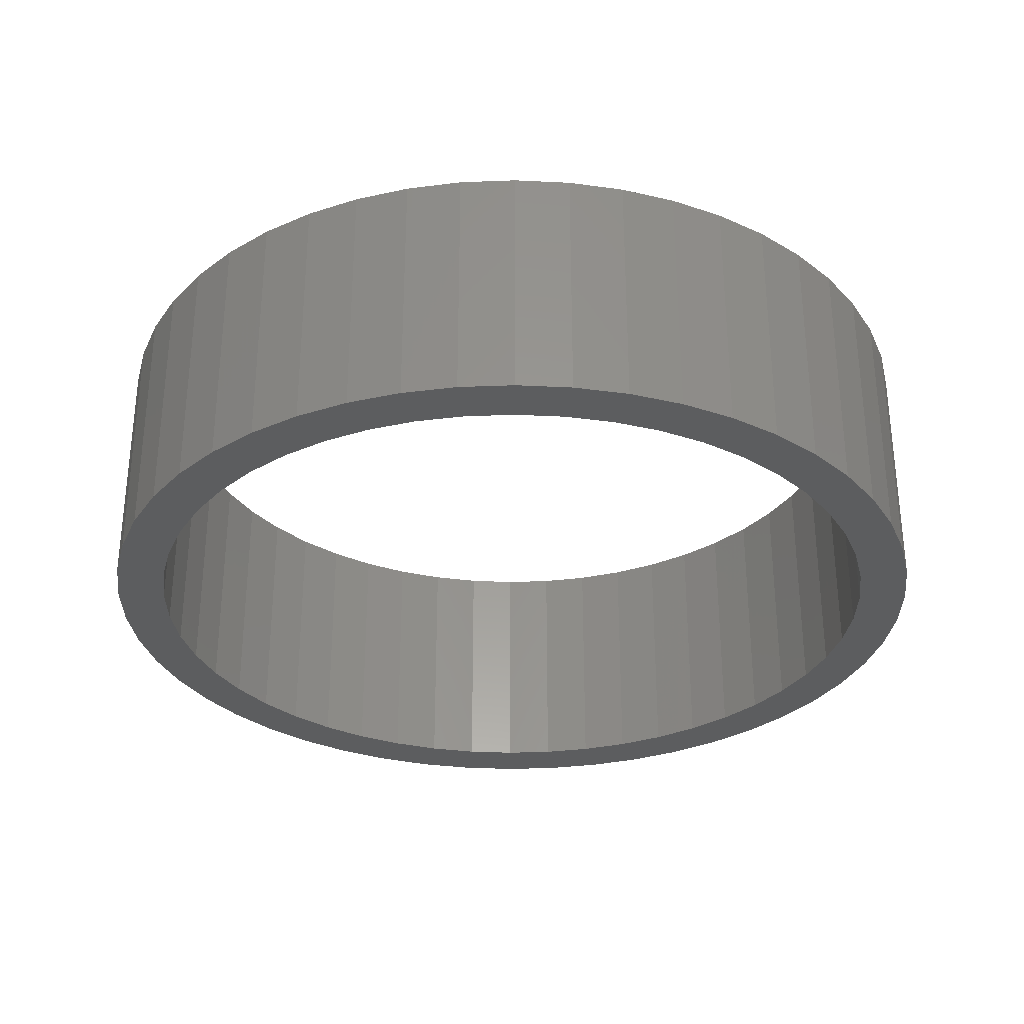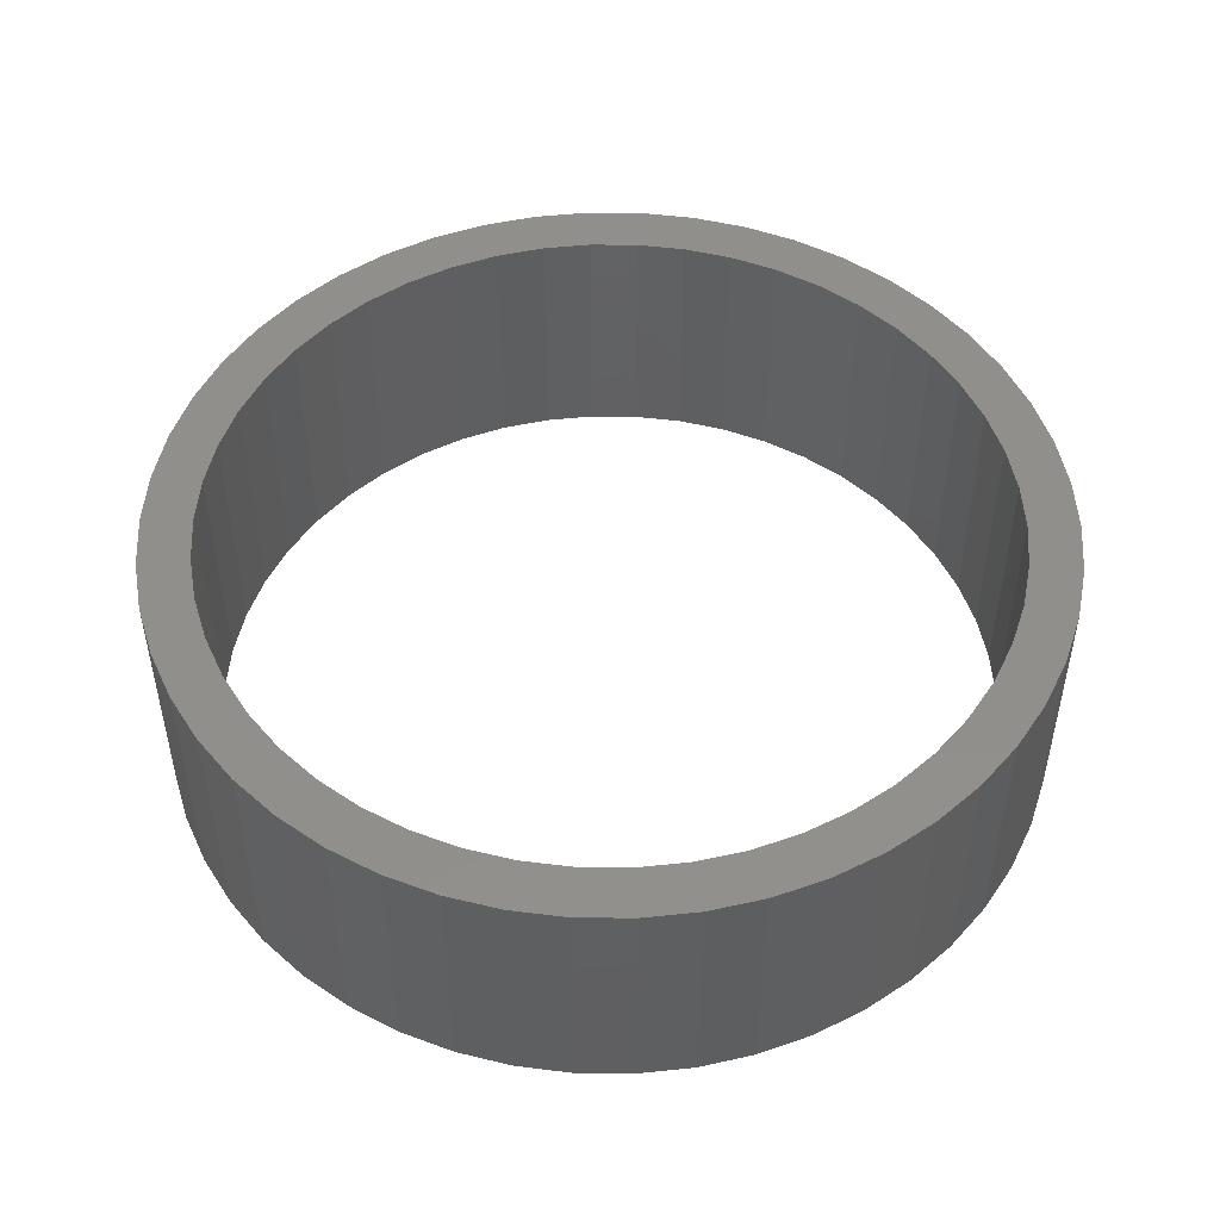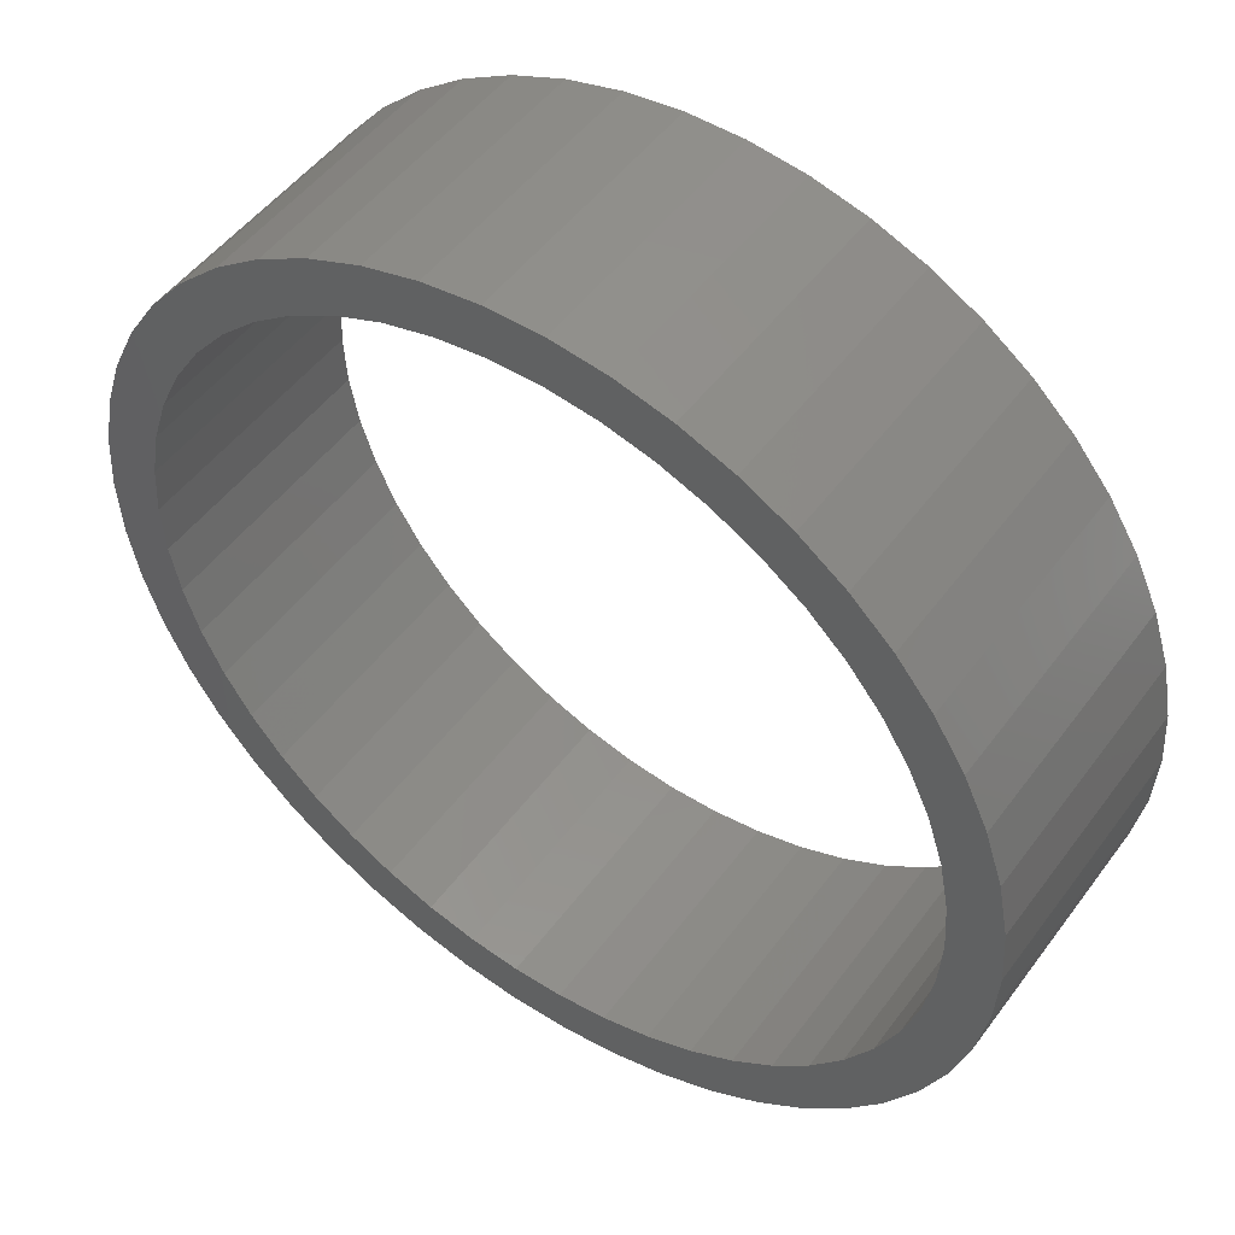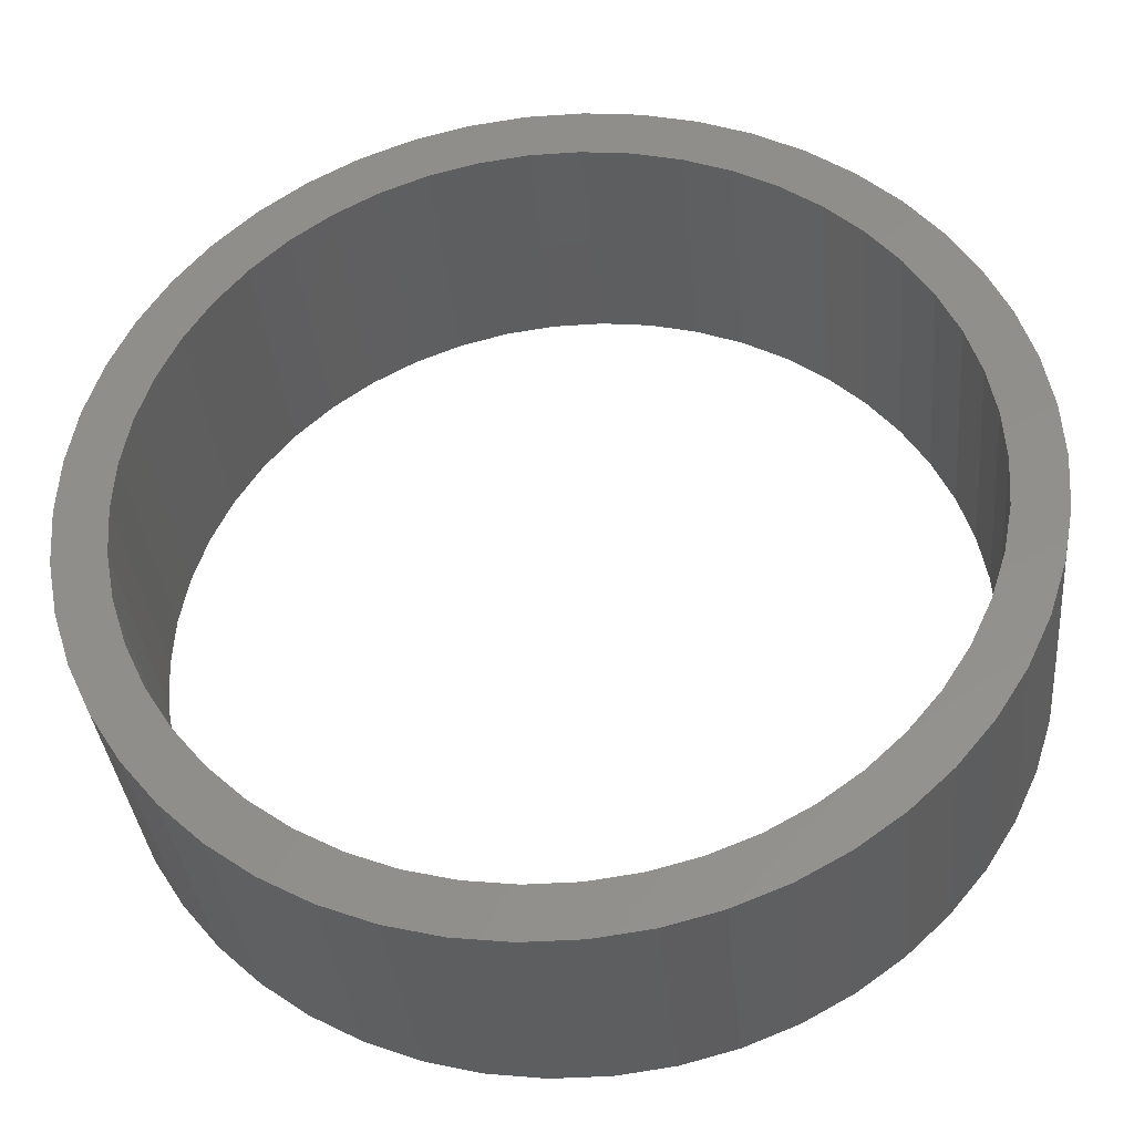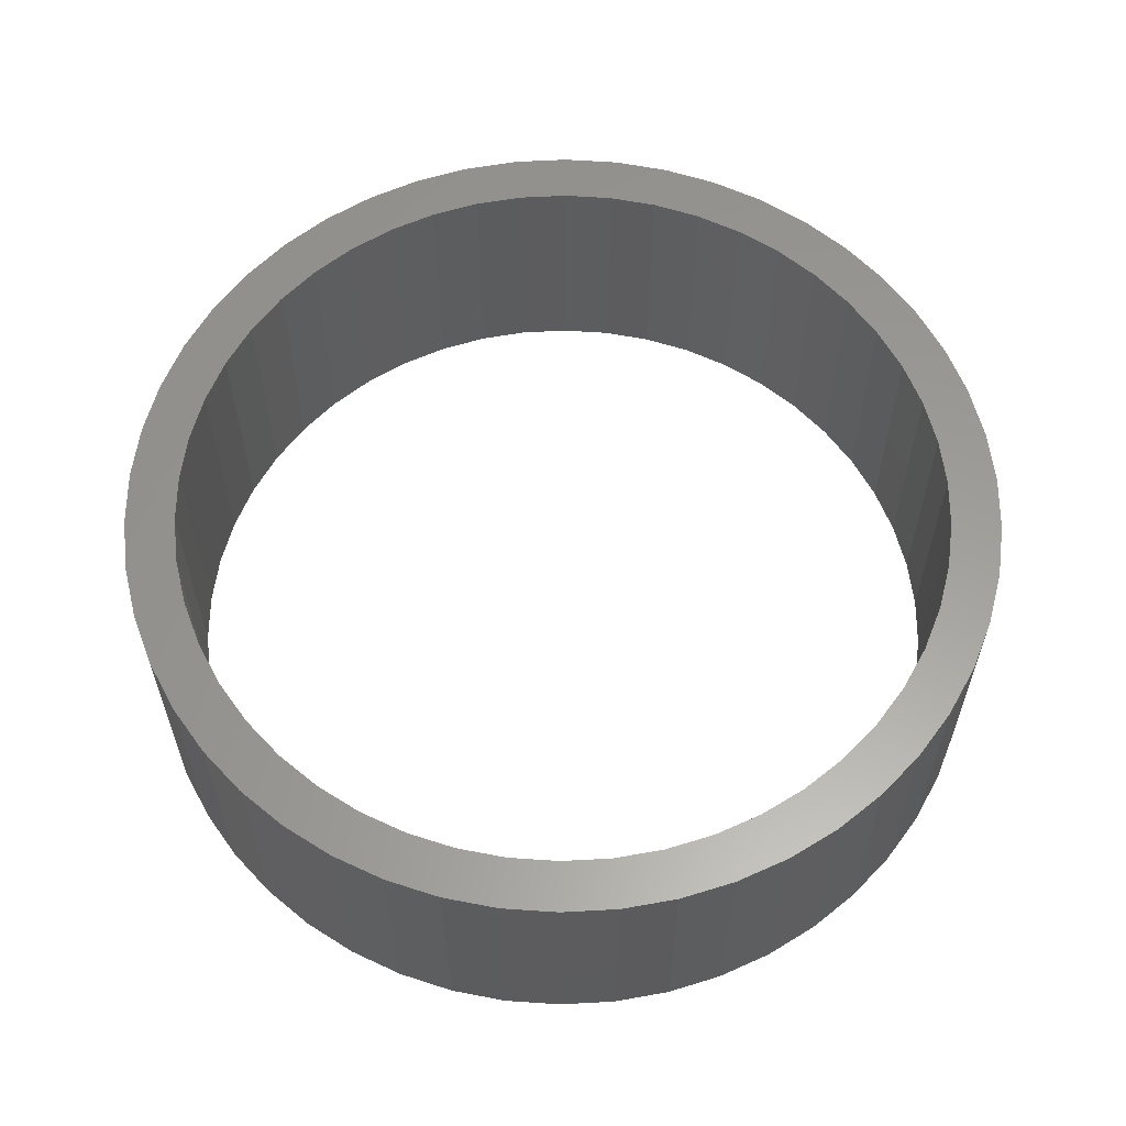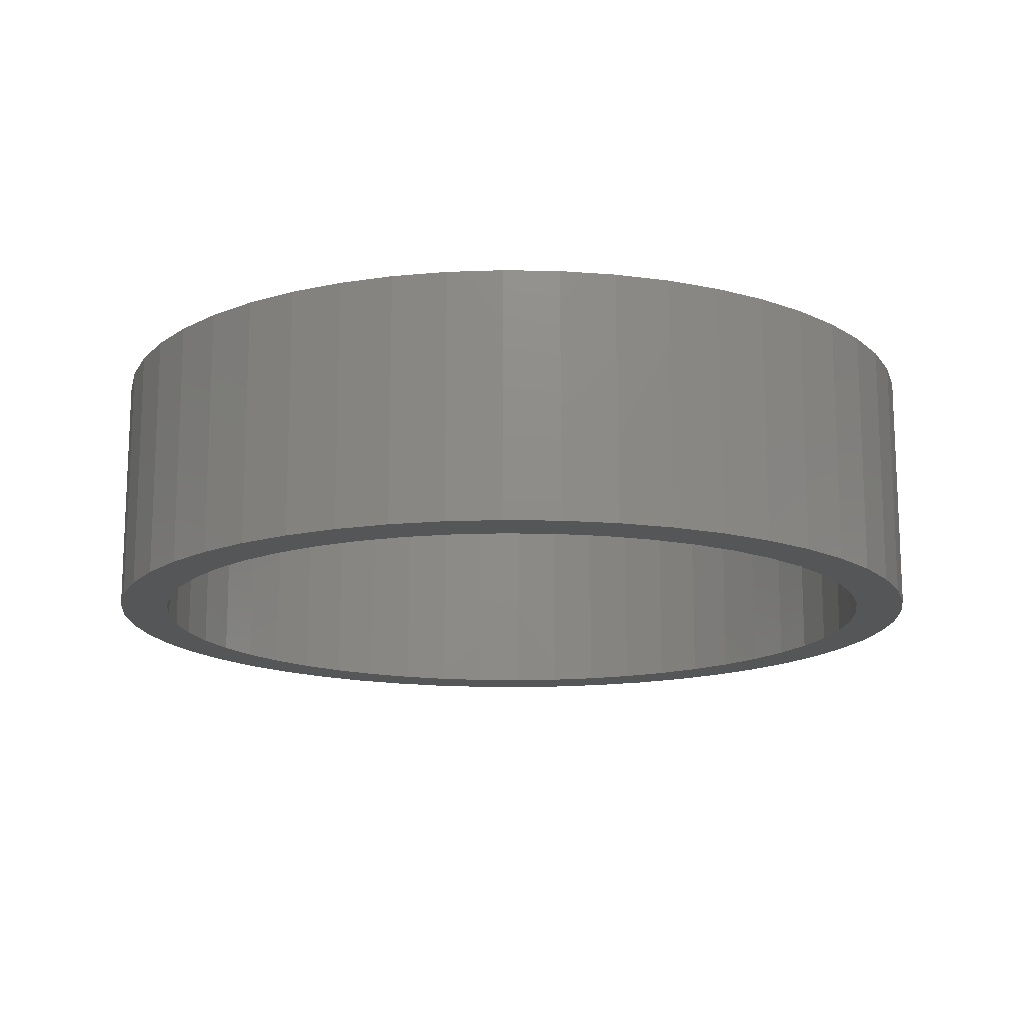
<metadata>
{"format":"stl","ext":"stl","renderer":"f3d","projection":"perspective","resolution":1024,"background":"white","views":[{"elev":-31.2,"azim":24.8,"up":"+Z"},{"elev":49.6,"azim":-85.8,"up":"+Z"},{"elev":49.8,"azim":35.0,"up":"+Y"},{"elev":-35.0,"azim":-174.7,"up":"+Y"},{"elev":60.1,"azim":11.2,"up":"+Z"},{"elev":-15.0,"azim":91.1,"up":"+Z"}]}
</metadata>
<code>
# stl→obj: 200 verts, 400 faces
v 1.75 0 0.5
v 1.736 0.2193 -0.5
v 1.736 0.2193 0.5
v 1.75 0 -0.5
v -1.75 0 -0.5
v -1.736 0.2193 0.5
v -1.736 0.2193 -0.5
v -1.75 0 0.5
v 0.1099 1.747 -0.5
v -0.1099 1.747 0.5
v 0.1099 1.747 0.5
v -0.1099 1.747 -0.5
v -0.1099 -1.747 -0.5
v 0.1099 -1.747 0.5
v -0.1099 -1.747 0.5
v 0.1099 -1.747 -0.5
v 1.276 1.198 -0.5
v 1.115 1.348 0.5
v 1.276 1.198 0.5
v 1.115 1.348 -0.5
v -1.115 1.348 -0.5
v -1.276 1.198 0.5
v -1.115 1.348 0.5
v -1.276 1.198 -0.5
v -0.5408 1.664 -0.5
v -0.7451 1.583 0.5
v -0.5408 1.664 0.5
v -0.7451 1.583 -0.5
v 1.534 -0.8431 0.5
v 1.627 -0.6442 -0.5
v 1.627 -0.6442 0.5
v 1.534 -0.8431 -0.5
v 1.627 0.6442 0.5
v 1.534 0.8431 -0.5
v 1.534 0.8431 0.5
v 1.627 0.6442 -0.5
v 0.7451 1.583 -0.5
v 0.5408 1.664 0.5
v 0.7451 1.583 0.5
v 0.5408 1.664 -0.5
v 0.9377 1.478 0.5
v 0.9377 1.478 -0.5
v -1.627 0.6442 -0.5
v -1.534 0.8431 0.5
v -1.534 0.8431 -0.5
v -1.627 0.6442 0.5
v -1.416 1.029 -0.5
v -1.416 1.029 0.5
v 1.55 0 0.5
v 1.538 0.1943 0.5
v 1.695 0.4352 0.5
v 1.736 -0.2193 0.5
v 1.501 0.3855 0.5
v 1.538 -0.1943 0.5
v 1.695 -0.4352 0.5
v 1.441 0.5706 0.5
v 1.358 0.7467 0.5
v 1.416 1.029 0.5
v 1.254 0.9111 0.5
v 1.13 1.061 0.5
v 0.988 1.194 0.5
v 0.8305 1.309 0.5
v 0.66 1.402 0.5
v 0.479 1.474 0.5
v 0.3279 1.719 0.5
v 0.2904 1.523 0.5
v 0.09732 1.547 0.5
v -0.09732 1.547 0.5
v -0.2904 1.523 0.5
v -0.3279 1.719 0.5
v -0.479 1.474 0.5
v -0.66 1.402 0.5
v -0.8305 1.309 0.5
v -0.9377 1.478 0.5
v -0.988 1.194 0.5
v -1.13 1.061 0.5
v -1.254 0.9111 0.5
v -1.358 0.7467 0.5
v -1.441 0.5706 0.5
v -1.501 0.3855 0.5
v -1.695 0.4352 0.5
v -1.538 0.1943 0.5
v 1.501 -0.3855 0.5
v 1.441 -0.5706 0.5
v 1.358 -0.7467 0.5
v 1.416 -1.029 0.5
v 1.254 -0.9111 0.5
v 1.276 -1.198 0.5
v 1.13 -1.061 0.5
v 1.115 -1.348 0.5
v 0.988 -1.194 0.5
v 0.9377 -1.478 0.5
v 0.8305 -1.309 0.5
v 0.7451 -1.583 0.5
v 0.66 -1.402 0.5
v 0.5408 -1.664 0.5
v 0.479 -1.474 0.5
v 0.3279 -1.719 0.5
v 0.2904 -1.523 0.5
v 0.09732 -1.547 0.5
v -0.09732 -1.547 0.5
v -0.2904 -1.523 0.5
v -0.3279 -1.719 0.5
v -0.479 -1.474 0.5
v -0.5408 -1.664 0.5
v -0.66 -1.402 0.5
v -0.7451 -1.583 0.5
v -0.8305 -1.309 0.5
v -0.9377 -1.478 0.5
v -0.988 -1.194 0.5
v -1.115 -1.348 0.5
v -1.13 -1.061 0.5
v -1.276 -1.198 0.5
v -1.254 -0.9111 0.5
v -1.416 -1.029 0.5
v -1.358 -0.7467 0.5
v -1.534 -0.8431 0.5
v -1.441 -0.5706 0.5
v -1.627 -0.6442 0.5
v -1.501 -0.3855 0.5
v -1.695 -0.4352 0.5
v -1.538 -0.1943 0.5
v -1.736 -0.2193 0.5
v -1.55 0 0.5
v -0.9377 1.478 -0.5
v -0.3279 1.719 -0.5
v 1.55 0 -0.5
v 1.736 -0.2193 -0.5
v 1.538 -0.1943 -0.5
v 1.695 -0.4352 -0.5
v 1.501 -0.3855 -0.5
v 1.538 0.1943 -0.5
v 1.695 0.4352 -0.5
v 1.441 -0.5706 -0.5
v 1.358 -0.7467 -0.5
v 1.416 -1.029 -0.5
v 1.254 -0.9111 -0.5
v 1.276 -1.198 -0.5
v 1.13 -1.061 -0.5
v 1.115 -1.348 -0.5
v 0.988 -1.194 -0.5
v 0.9377 -1.478 -0.5
v 0.8305 -1.309 -0.5
v 0.7451 -1.583 -0.5
v 0.66 -1.402 -0.5
v 0.5408 -1.664 -0.5
v 0.479 -1.474 -0.5
v 0.3279 -1.719 -0.5
v 0.2904 -1.523 -0.5
v 0.09732 -1.547 -0.5
v -0.09732 -1.547 -0.5
v -0.2904 -1.523 -0.5
v -0.3279 -1.719 -0.5
v -0.479 -1.474 -0.5
v -0.5408 -1.664 -0.5
v -0.66 -1.402 -0.5
v -0.7451 -1.583 -0.5
v -0.8305 -1.309 -0.5
v -0.9377 -1.478 -0.5
v -0.988 -1.194 -0.5
v -1.115 -1.348 -0.5
v -1.13 -1.061 -0.5
v -1.276 -1.198 -0.5
v -1.254 -0.9111 -0.5
v -1.416 -1.029 -0.5
v -1.358 -0.7467 -0.5
v -1.534 -0.8431 -0.5
v -1.441 -0.5706 -0.5
v -1.627 -0.6442 -0.5
v -1.501 -0.3855 -0.5
v -1.695 -0.4352 -0.5
v -1.538 -0.1943 -0.5
v 1.501 0.3855 -0.5
v 1.441 0.5706 -0.5
v 1.358 0.7467 -0.5
v 1.416 1.029 -0.5
v 1.254 0.9111 -0.5
v 1.13 1.061 -0.5
v 0.988 1.194 -0.5
v 0.8305 1.309 -0.5
v 0.66 1.402 -0.5
v 0.479 1.474 -0.5
v 0.3279 1.719 -0.5
v 0.2904 1.523 -0.5
v 0.09732 1.547 -0.5
v -0.09732 1.547 -0.5
v -0.2904 1.523 -0.5
v -0.479 1.474 -0.5
v -0.66 1.402 -0.5
v -0.8305 1.309 -0.5
v -0.988 1.194 -0.5
v -1.13 1.061 -0.5
v -1.254 0.9111 -0.5
v -1.358 0.7467 -0.5
v -1.441 0.5706 -0.5
v -1.501 0.3855 -0.5
v -1.695 0.4352 -0.5
v -1.538 0.1943 -0.5
v -1.55 0 -0.5
v -1.736 -0.2193 -0.5
f 1 2 3
f 2 1 4
f 5 6 7
f 6 5 8
f 9 10 11
f 10 9 12
f 13 14 15
f 14 13 16
f 17 18 19
f 18 17 20
f 21 22 23
f 22 21 24
f 25 26 27
f 26 25 28
f 29 30 31
f 30 29 32
f 33 34 35
f 34 33 36
f 37 38 39
f 38 37 40
f 20 41 18
f 41 20 42
f 43 44 45
f 44 43 46
f 47 22 24
f 22 47 48
f 49 1 3
f 50 3 51
f 1 49 52
f 53 51 33
f 54 52 49
f 52 54 55
f 3 50 49
f 56 33 35
f 51 53 50
f 33 56 53
f 57 35 58
f 35 57 56
f 59 58 19
f 58 59 57
f 19 60 59
f 18 60 19
f 18 61 60
f 41 61 18
f 41 62 61
f 39 62 41
f 39 63 62
f 38 63 39
f 38 64 63
f 65 64 38
f 65 66 64
f 11 66 65
f 11 67 66
f 11 68 67
f 10 68 11
f 10 69 68
f 70 69 10
f 70 71 69
f 27 71 70
f 27 72 71
f 26 72 27
f 26 73 72
f 74 73 26
f 74 75 73
f 23 75 74
f 23 76 75
f 22 76 23
f 76 22 77
f 48 77 22
f 77 48 78
f 44 78 48
f 78 44 79
f 46 79 44
f 79 46 80
f 81 80 46
f 80 81 82
f 83 55 54
f 55 83 31
f 84 31 83
f 31 84 29
f 85 29 84
f 29 85 86
f 87 86 85
f 86 87 88
f 89 88 87
f 89 90 88
f 91 90 89
f 91 92 90
f 93 92 91
f 93 94 92
f 95 94 93
f 95 96 94
f 97 96 95
f 97 98 96
f 99 98 97
f 99 14 98
f 100 14 99
f 101 14 100
f 101 15 14
f 102 15 101
f 102 103 15
f 104 103 102
f 104 105 103
f 106 105 104
f 106 107 105
f 108 107 106
f 108 109 107
f 110 109 108
f 110 111 109
f 112 111 110
f 113 112 114
f 112 113 111
f 115 114 116
f 114 115 113
f 117 116 118
f 119 118 120
f 116 117 115
f 121 120 122
f 123 122 124
f 6 82 81
f 118 119 117
f 82 6 124
f 120 121 119
f 8 124 6
f 122 123 121
f 124 8 123
f 28 74 26
f 74 28 125
f 126 27 70
f 27 126 25
f 127 4 128
f 129 128 130
f 4 127 2
f 131 130 30
f 132 2 127
f 2 132 133
f 128 129 127
f 134 30 32
f 130 131 129
f 30 134 131
f 135 32 136
f 32 135 134
f 137 136 138
f 136 137 135
f 138 139 137
f 140 139 138
f 140 141 139
f 142 141 140
f 142 143 141
f 144 143 142
f 144 145 143
f 146 145 144
f 146 147 145
f 148 147 146
f 148 149 147
f 16 149 148
f 16 150 149
f 16 151 150
f 13 151 16
f 13 152 151
f 153 152 13
f 153 154 152
f 155 154 153
f 155 156 154
f 157 156 155
f 157 158 156
f 159 158 157
f 159 160 158
f 161 160 159
f 161 162 160
f 163 162 161
f 162 163 164
f 165 164 163
f 164 165 166
f 167 166 165
f 166 167 168
f 169 168 167
f 168 169 170
f 171 170 169
f 170 171 172
f 173 133 132
f 133 173 36
f 174 36 173
f 36 174 34
f 175 34 174
f 34 175 176
f 177 176 175
f 176 177 17
f 178 17 177
f 178 20 17
f 179 20 178
f 179 42 20
f 180 42 179
f 180 37 42
f 181 37 180
f 181 40 37
f 182 40 181
f 182 183 40
f 184 183 182
f 184 9 183
f 185 9 184
f 186 9 185
f 186 12 9
f 187 12 186
f 187 126 12
f 188 126 187
f 188 25 126
f 189 25 188
f 189 28 25
f 190 28 189
f 190 125 28
f 191 125 190
f 191 21 125
f 192 21 191
f 24 192 193
f 192 24 21
f 47 193 194
f 193 47 24
f 45 194 195
f 43 195 196
f 194 45 47
f 197 196 198
f 7 198 199
f 200 172 171
f 195 43 45
f 172 200 199
f 196 197 43
f 5 199 200
f 198 7 197
f 199 5 7
f 16 98 14
f 98 16 148
f 146 94 96
f 94 146 144
f 51 36 33
f 36 51 133
f 3 133 51
f 133 3 2
f 58 17 19
f 17 58 176
f 35 176 58
f 176 35 34
f 40 65 38
f 65 40 183
f 183 11 65
f 11 183 9
f 42 39 41
f 39 42 37
f 45 48 47
f 48 45 44
f 197 46 43
f 46 197 81
f 7 81 197
f 81 7 6
f 125 23 74
f 23 125 21
f 12 70 10
f 70 12 126
f 52 4 1
f 4 52 128
f 88 136 86
f 136 88 138
f 167 119 169
f 119 167 117
f 163 115 165
f 115 163 113
f 144 92 94
f 92 144 142
f 31 130 55
f 130 31 30
f 86 32 29
f 32 86 136
f 171 123 200
f 123 171 121
f 200 8 5
f 8 200 123
f 169 121 171
f 121 169 119
f 142 90 92
f 90 142 140
f 148 96 98
f 96 148 146
f 55 128 52
f 128 55 130
f 153 15 103
f 15 153 13
f 157 105 107
f 105 157 155
f 155 103 105
f 103 155 153
f 165 117 167
f 117 165 115
f 140 88 90
f 88 140 138
f 159 107 109
f 107 159 157
f 161 109 111
f 109 161 159
f 163 111 113
f 111 163 161
f 127 50 132
f 50 127 49
f 124 198 82
f 198 124 199
f 186 67 68
f 67 186 185
f 150 101 100
f 101 150 151
f 139 87 137
f 87 139 89
f 179 60 61
f 60 179 178
f 192 75 76
f 75 192 191
f 189 71 72
f 71 189 188
f 174 57 175
f 57 174 56
f 175 59 177
f 59 175 57
f 182 63 64
f 63 182 181
f 184 64 66
f 64 184 182
f 180 61 62
f 61 180 179
f 78 193 77
f 193 78 194
f 77 192 76
f 192 77 193
f 80 195 79
f 195 80 196
f 190 72 73
f 72 190 189
f 188 69 71
f 69 188 187
f 145 97 95
f 97 145 147
f 173 56 174
f 56 173 53
f 132 53 173
f 53 132 50
f 177 60 178
f 60 177 59
f 185 66 67
f 66 185 184
f 181 62 63
f 62 181 180
f 79 194 78
f 194 79 195
f 82 196 80
f 196 82 198
f 191 73 75
f 73 191 190
f 187 68 69
f 68 187 186
f 134 83 131
f 83 134 84
f 131 54 129
f 54 131 83
f 154 106 104
f 106 154 156
f 149 100 99
f 100 149 150
f 139 91 89
f 91 139 141
f 143 95 93
f 95 143 145
f 137 85 135
f 85 137 87
f 129 49 127
f 49 129 54
f 152 104 102
f 104 152 154
f 112 164 114
f 164 112 162
f 116 168 118
f 168 116 166
f 118 170 120
f 170 118 168
f 122 199 124
f 199 122 172
f 141 93 91
f 93 141 143
f 135 84 134
f 84 135 85
f 151 102 101
f 102 151 152
f 160 112 110
f 112 160 162
f 156 108 106
f 108 156 158
f 114 166 116
f 166 114 164
f 120 172 122
f 172 120 170
f 147 99 97
f 99 147 149
f 158 110 108
f 110 158 160

</code>
